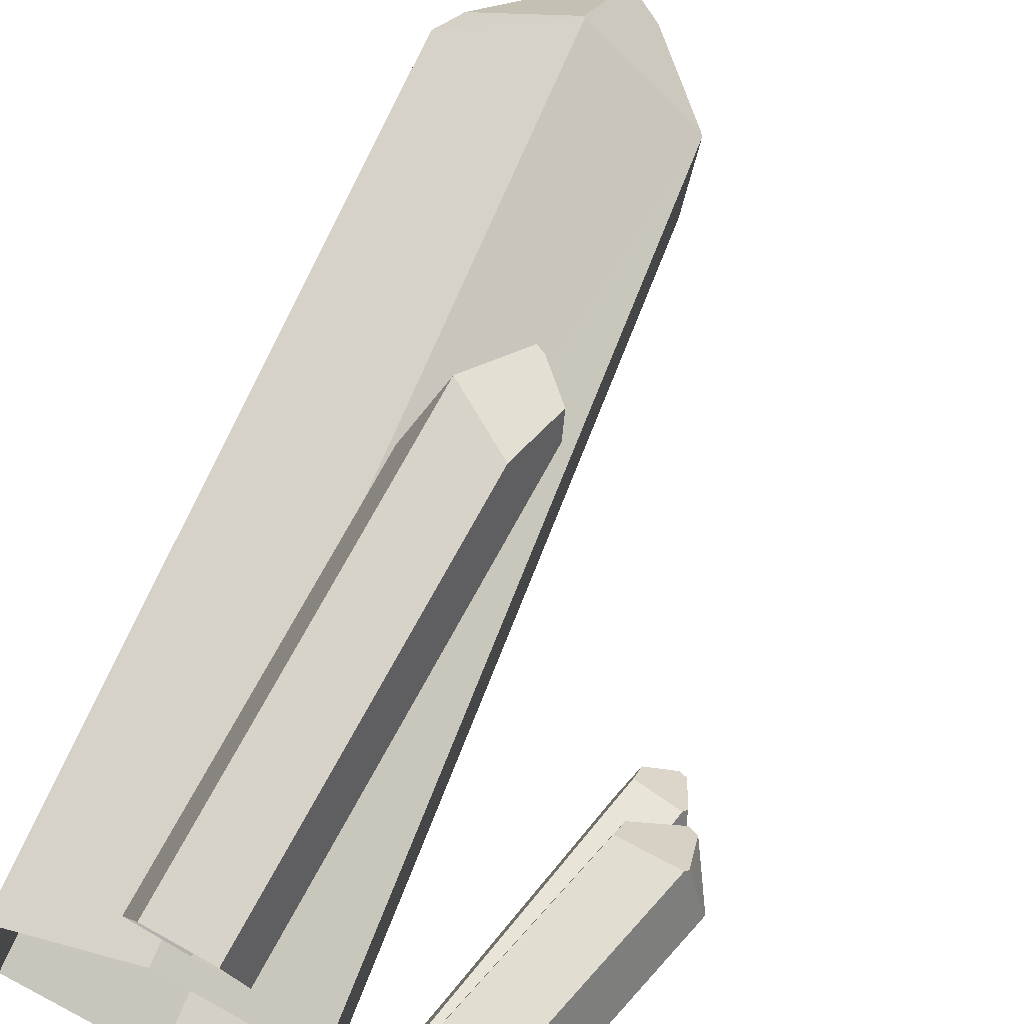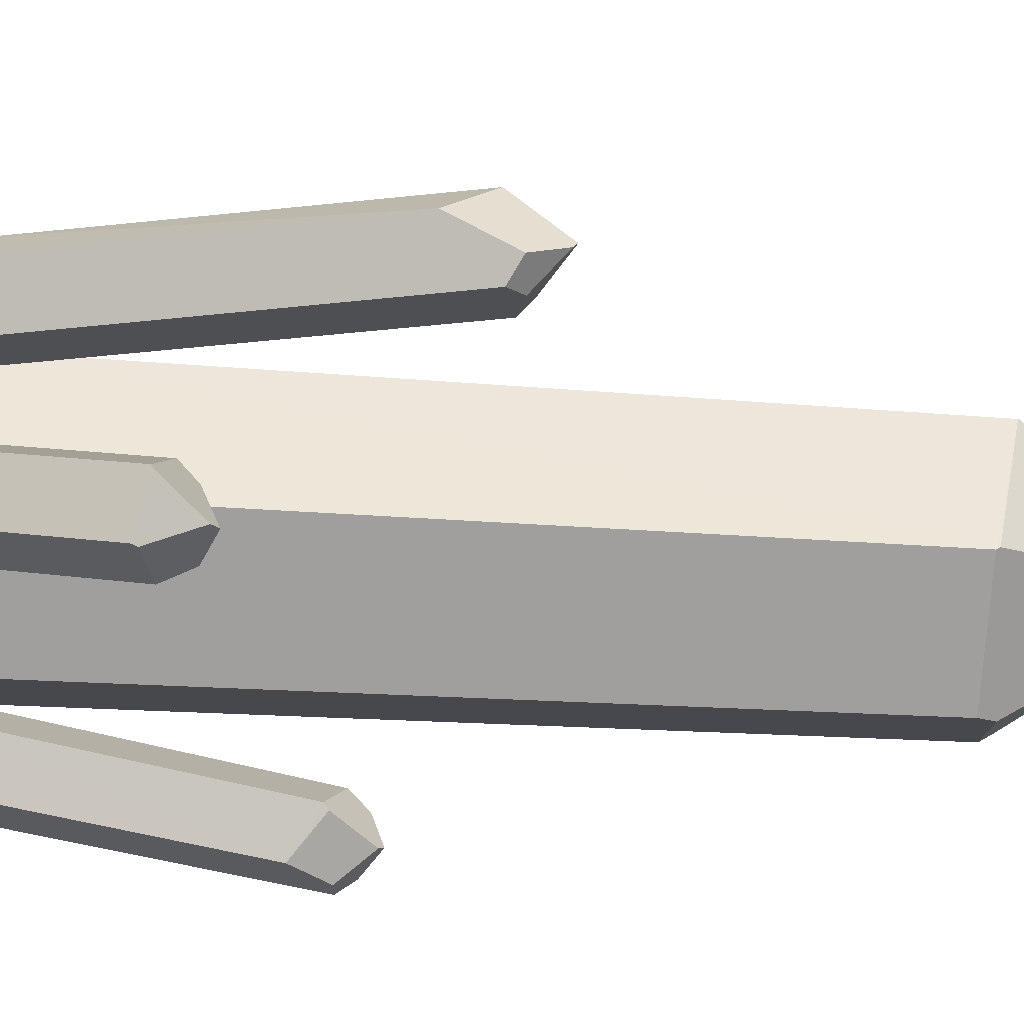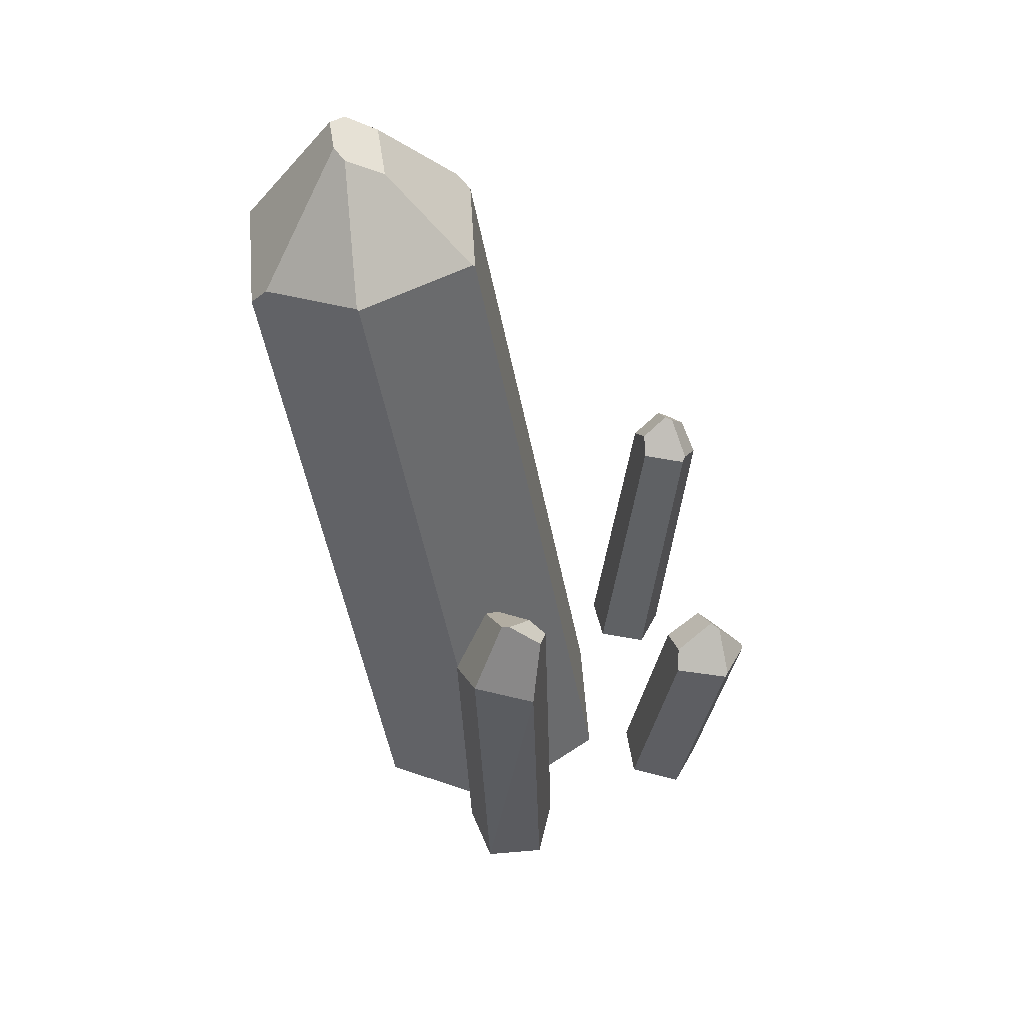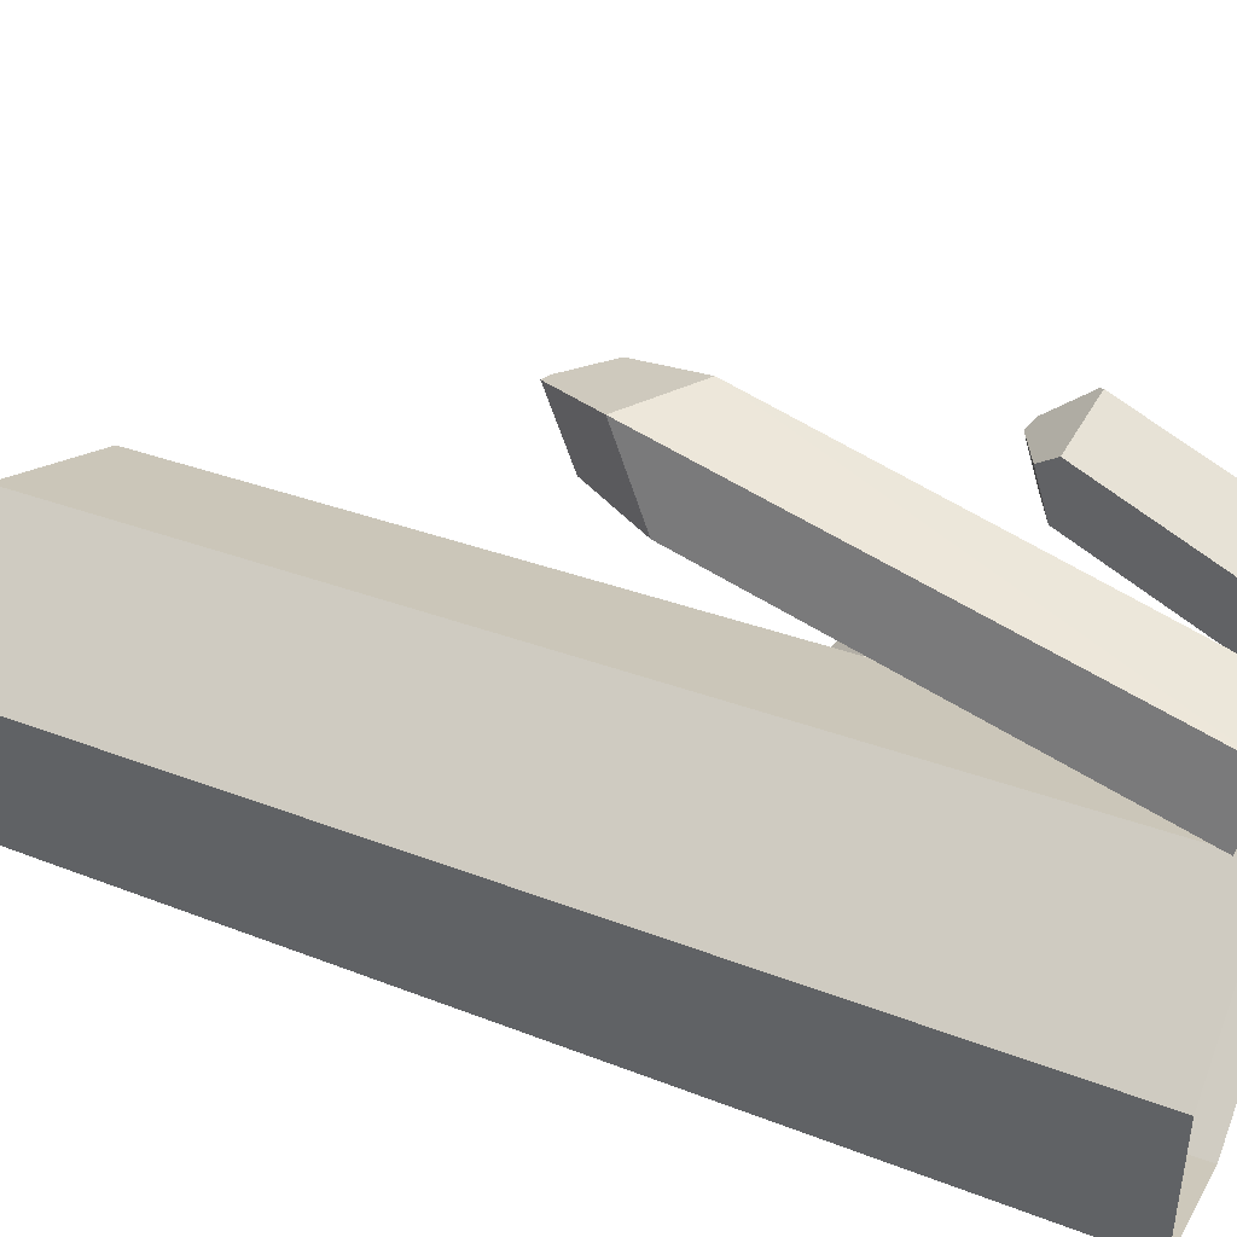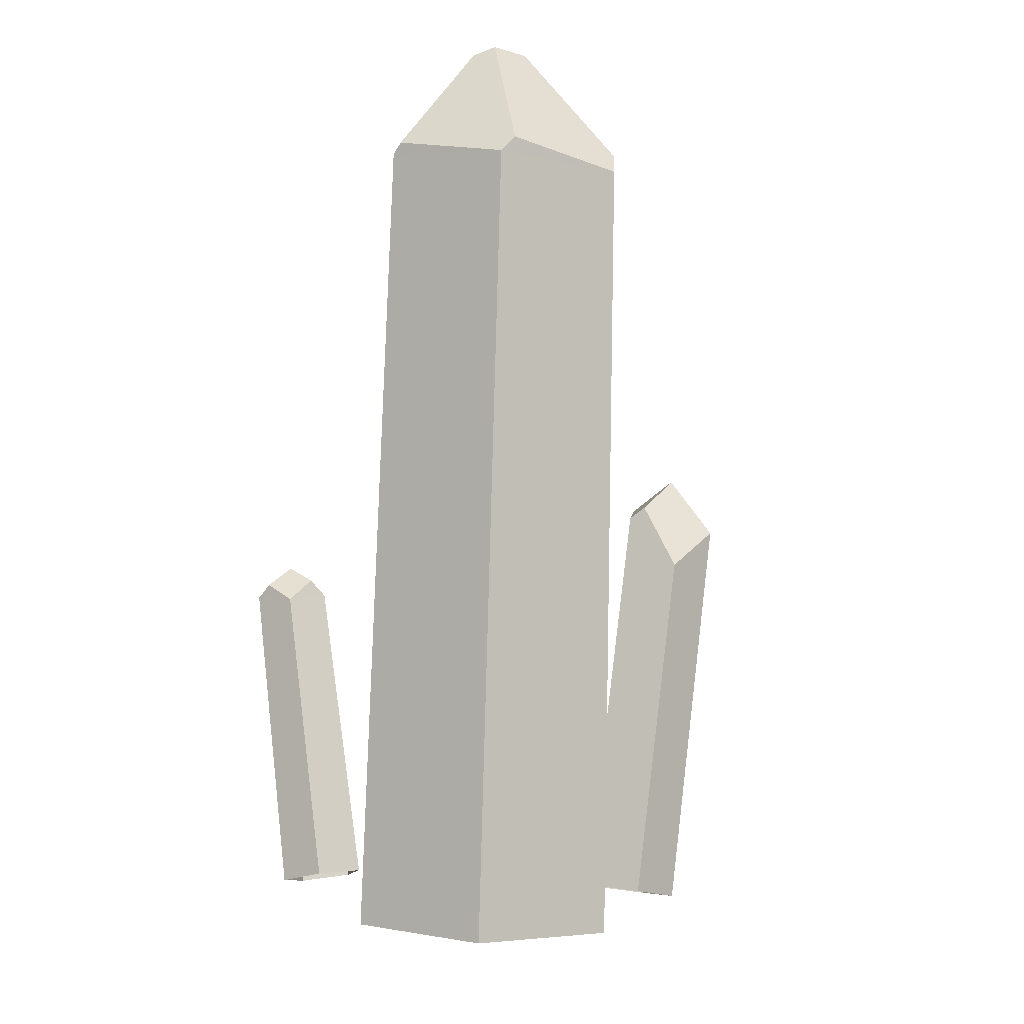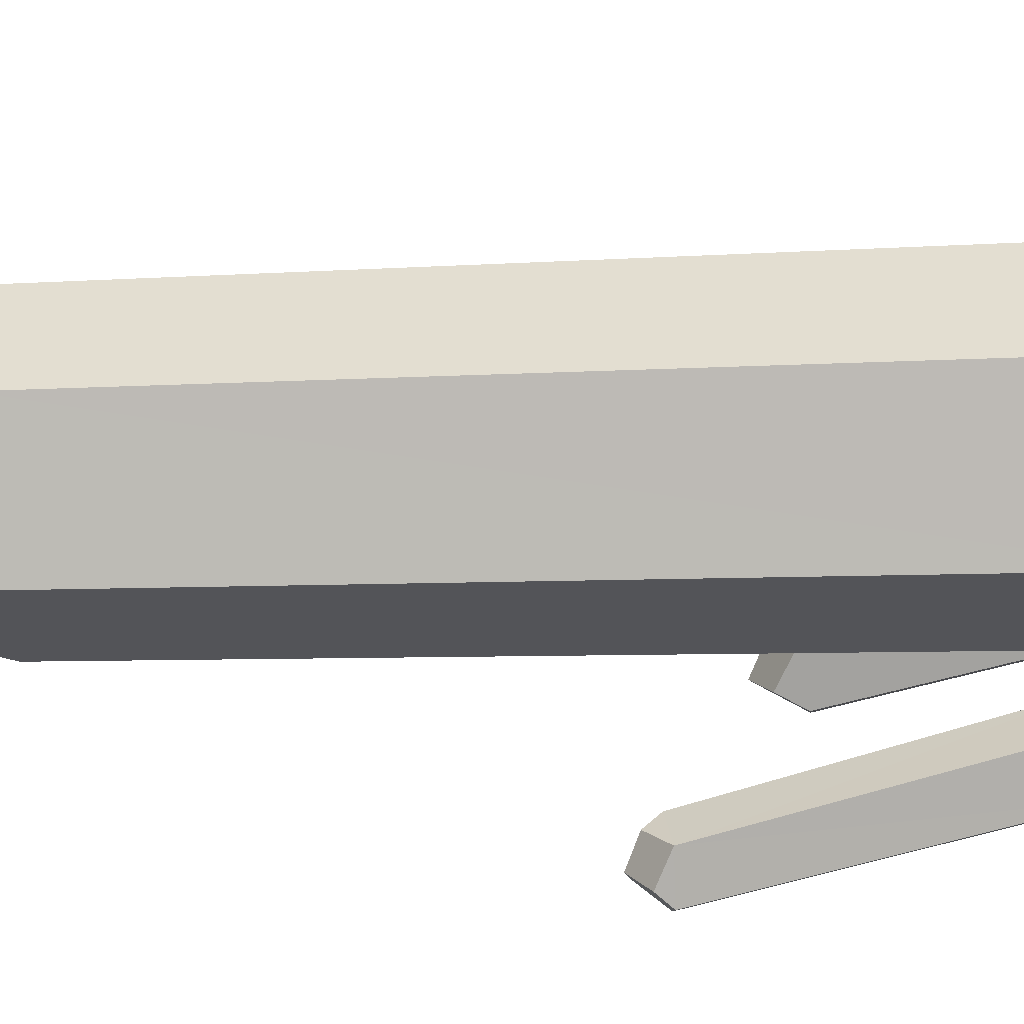
<metadata>
{"format":"obj","ext":"obj","renderer":"f3d","projection":"perspective","resolution":1024,"background":"white","views":[{"elev":68.7,"azim":30.8,"up":"+Z"},{"elev":14.2,"azim":101.8,"up":"+Z"},{"elev":49.0,"azim":0.6,"up":"+Y"},{"elev":52.3,"azim":-58.2,"up":"+Z"},{"elev":-9.3,"azim":-114.3,"up":"+Y"},{"elev":-49.6,"azim":-80.9,"up":"+Z"}]}
</metadata>
<code>
g Crystals_l_06
v 0.5924 0.0797 0.09928
v 0.4654 0.103 0.1656
v 0.4876 0.09547 0.3088
v 0.6283 0.0676 0.331
v 0.693 0.05785 0.2015
v 0.807 0.6433 0.2144
v 0.7041 0.6537 0.1119
v 0.8016 0.6553 0.2071
v 0.5737 0.659 0.1779
v 0.6651 0.7233 0.1398
v 0.5985 0.6647 0.3213
v 0.7445 0.6646 0.3441
v 0.7509 0.6738 0.3354
v 0.7236 0.7648 0.235
v 0.6984 0.775 0.2203
v 0.5992 0.7091 0.2745
v 0.0724 0.07884 0.3593
v -0.04858 0.06246 0.4631
v 0.01392 0.04567 0.6098
v 0.1735 0.05168 0.5965
v 0.2097 0.07218 0.4418
v -0.07473 1.025 0.5845
v 0.1794 1.185 0.582
v 0.04254 1.177 0.4978
v 0.009853 1.207 0.5294
v 0.1328 1.216 0.5582
v -0.01811 1.138 0.7419
v 0.1464 1.049 0.7223
v 0.1646 1.221 0.646
v 0.07811 1.295 0.645
v 0.05663 1.301 0.6497
v 0.482 0.09197 -0.4403
v 0.3642 0.1124 -0.3726
v 0.3932 0.1209 -0.2385
v 0.5289 0.1057 -0.2234
v 0.5838 0.08781 -0.348
v 0.6679 0.875 -0.416
v 0.5846 0.9432 -0.5044
v 0.6272 0.9531 -0.4681
v 0.4752 0.93 -0.4409
v 0.5489 0.9799 -0.4844
v 0.5026 0.9499 -0.3219
v 0.6243 0.9367 -0.3084
v 0.631 0.949 -0.321
v 0.5881 1.031 -0.4045
v 0.5661 1.037 -0.4107
v 0.4995 0.994 -0.367
v -0.02488 -0.01994 -0.3847
v -0.3418 -0.06184 -0.1683
v -0.3169 -0.0419 0.2163
v 0.02488 0.01994 0.3847
v 0.3418 0.06184 0.1683
v 0.3169 0.0419 -0.2163
v -0.3583 2.073 -0.4364
v -0.6442 2.021 -0.2391
v -0.3815 2.1 -0.425
v -0.3652 2.394 -0.2013
v -0.6182 2.018 0.1114
v -0.6481 2.064 -0.2009
v -0.4005 2.415 -0.1508
v -0.3833 2.411 -0.04977
v -0.572 2.079 0.1361
v -0.3163 2.129 0.2622
v -0.3528 2.398 -0.01501
v -0.3205 2.134 0.2603
v -0.01896 2.11 0.06792
v -0.04044 2.085 -0.2815
v -0.07735 2.122 -0.2981
v -0.2803 2.35 -0.2028
v -0.2526 2.345 -0.02627
v -0.02595 2.118 0.07138
f 14 16 13
f 13 8 14
f 10 8 7
f 14 15 16
f 15 14 10
f 11 13 16
f 13 6 8
f 6 4 5
f 7 8 6
f 11 4 12
f 9 10 7
f 9 3 11
f 6 13 12
f 16 10 9
f 9 1 2
f 11 16 9
f 7 5 1
f 19 28 27
f 22 17 18
f 30 31 27
f 26 25 30
f 22 25 24
f 27 25 22
f 24 26 23
f 26 29 23
f 31 30 25
f 22 19 27
f 23 29 28
f 27 29 30
f 28 21 23
f 24 21 17
f 45 46 47
f 45 41 46
f 44 47 42
f 43 44 42
f 38 39 37
f 47 41 40
f 40 41 38
f 37 35 36
f 38 41 39
f 37 32 38
f 39 44 37
f 37 44 43
f 40 32 33
f 42 47 40
f 40 34 42
f 42 35 43
f 68 56 69
f 64 62 65
f 56 59 57
f 71 70 65
f 69 61 64
f 57 69 56
f 58 49 50
f 58 59 55
f 64 61 62
f 60 57 59
f 67 48 54
f 68 54 56
f 70 68 69
f 66 51 52
f 63 65 62
f 62 58 63
f 64 65 70
f 63 71 65
f 55 56 54
f 60 61 57
f 64 70 69
f 71 67 68
f 58 51 63
f 55 48 49
f 59 61 60
f 66 71 63
f 52 67 66
f 10 14 8
f 11 12 13
f 6 12 4
f 11 3 4
f 9 2 3
f 16 15 10
f 9 7 1
f 7 6 5
f 19 20 28
f 22 24 17
f 26 24 25
f 27 31 25
f 26 30 29
f 22 18 19
f 27 28 29
f 28 20 21
f 24 23 21
f 45 39 41
f 44 45 47
f 47 46 41
f 37 43 35
f 37 36 32
f 39 45 44
f 40 38 32
f 40 33 34
f 42 34 35
f 69 57 61
f 58 55 49
f 58 62 59
f 67 53 48
f 68 67 54
f 70 71 68
f 66 63 51
f 55 59 56
f 71 66 67
f 58 50 51
f 55 54 48
f 59 62 61
f 52 53 67

</code>
